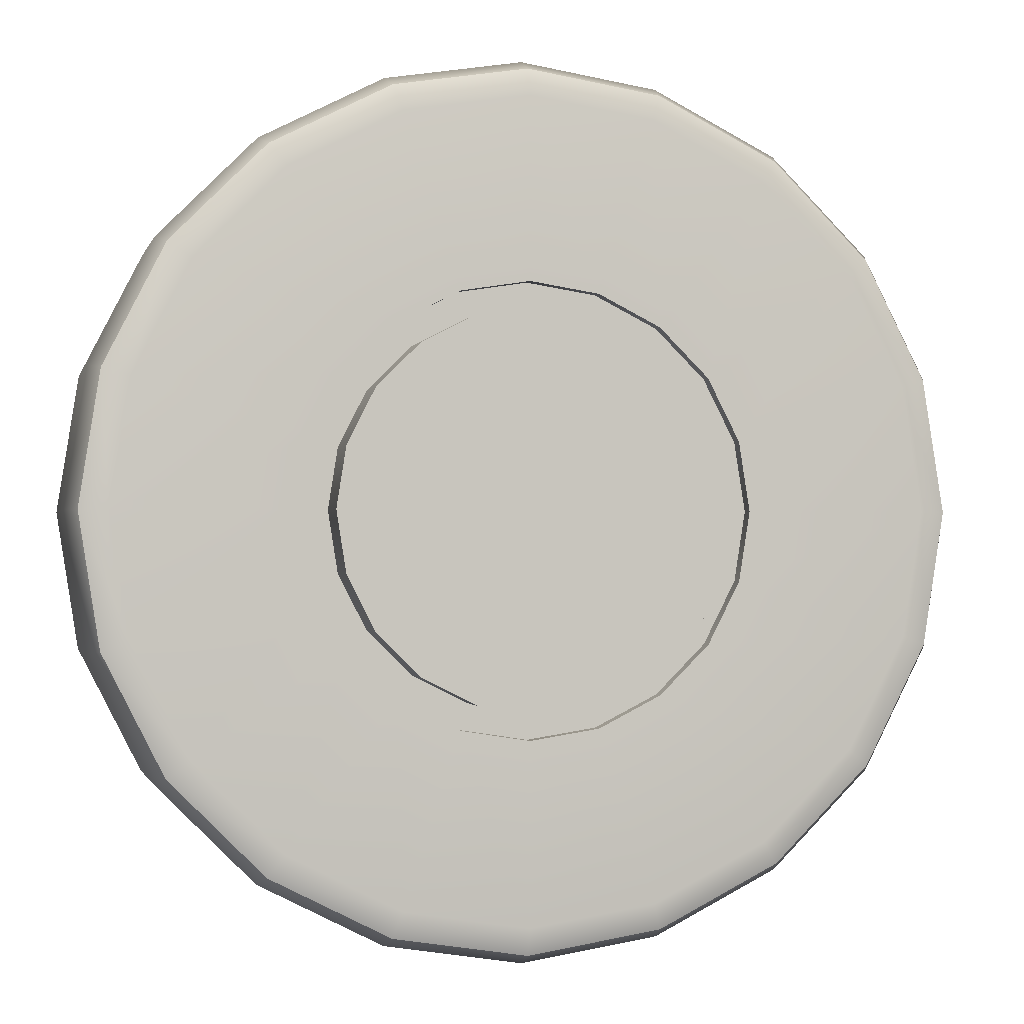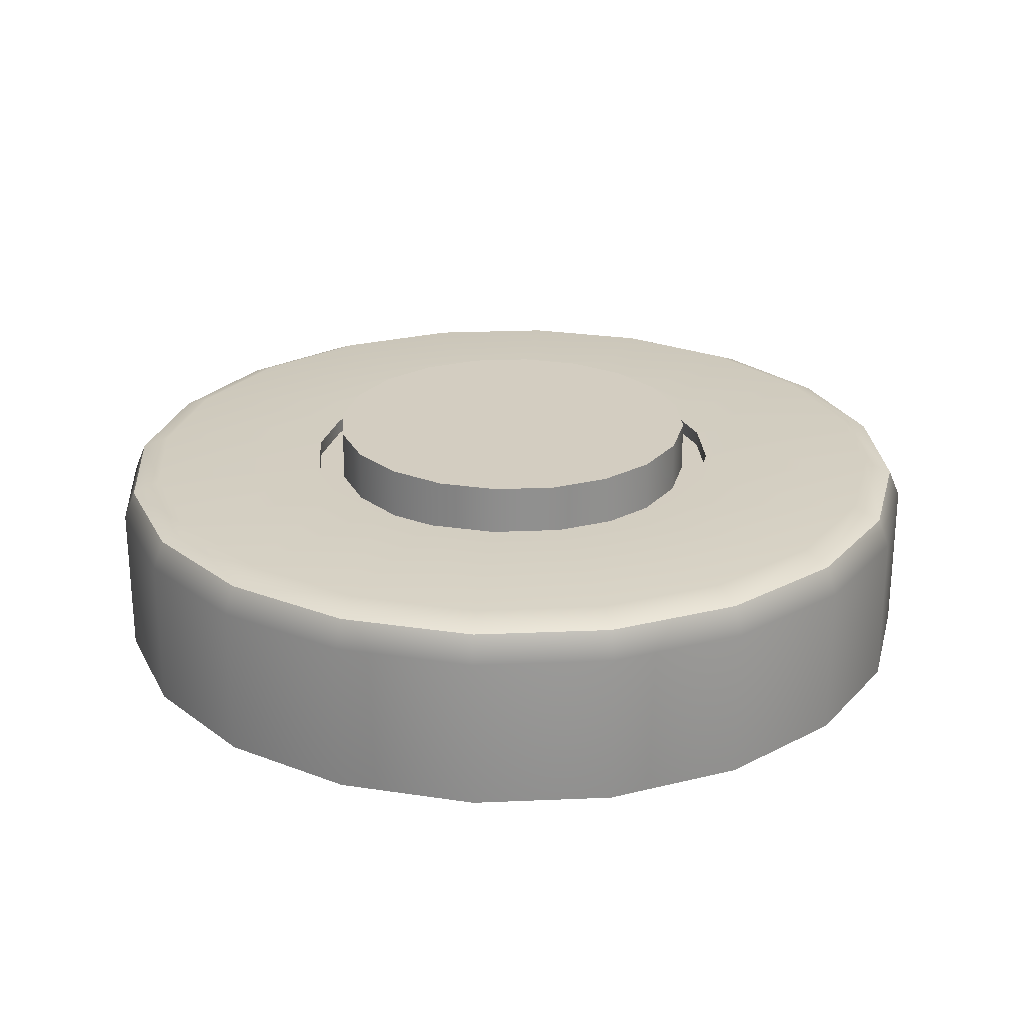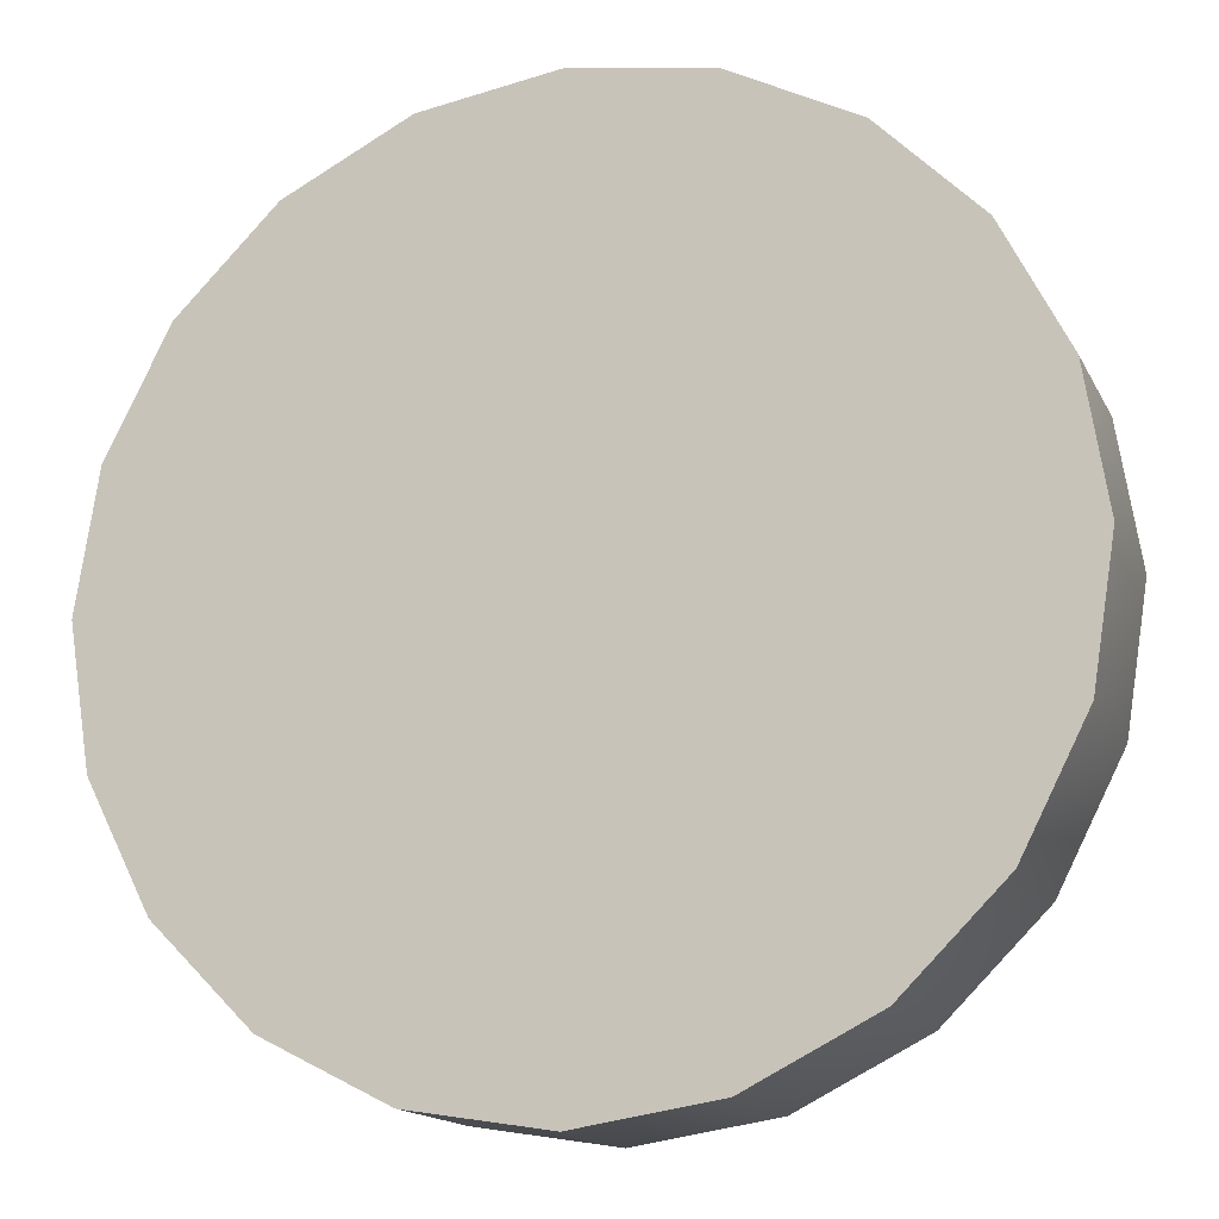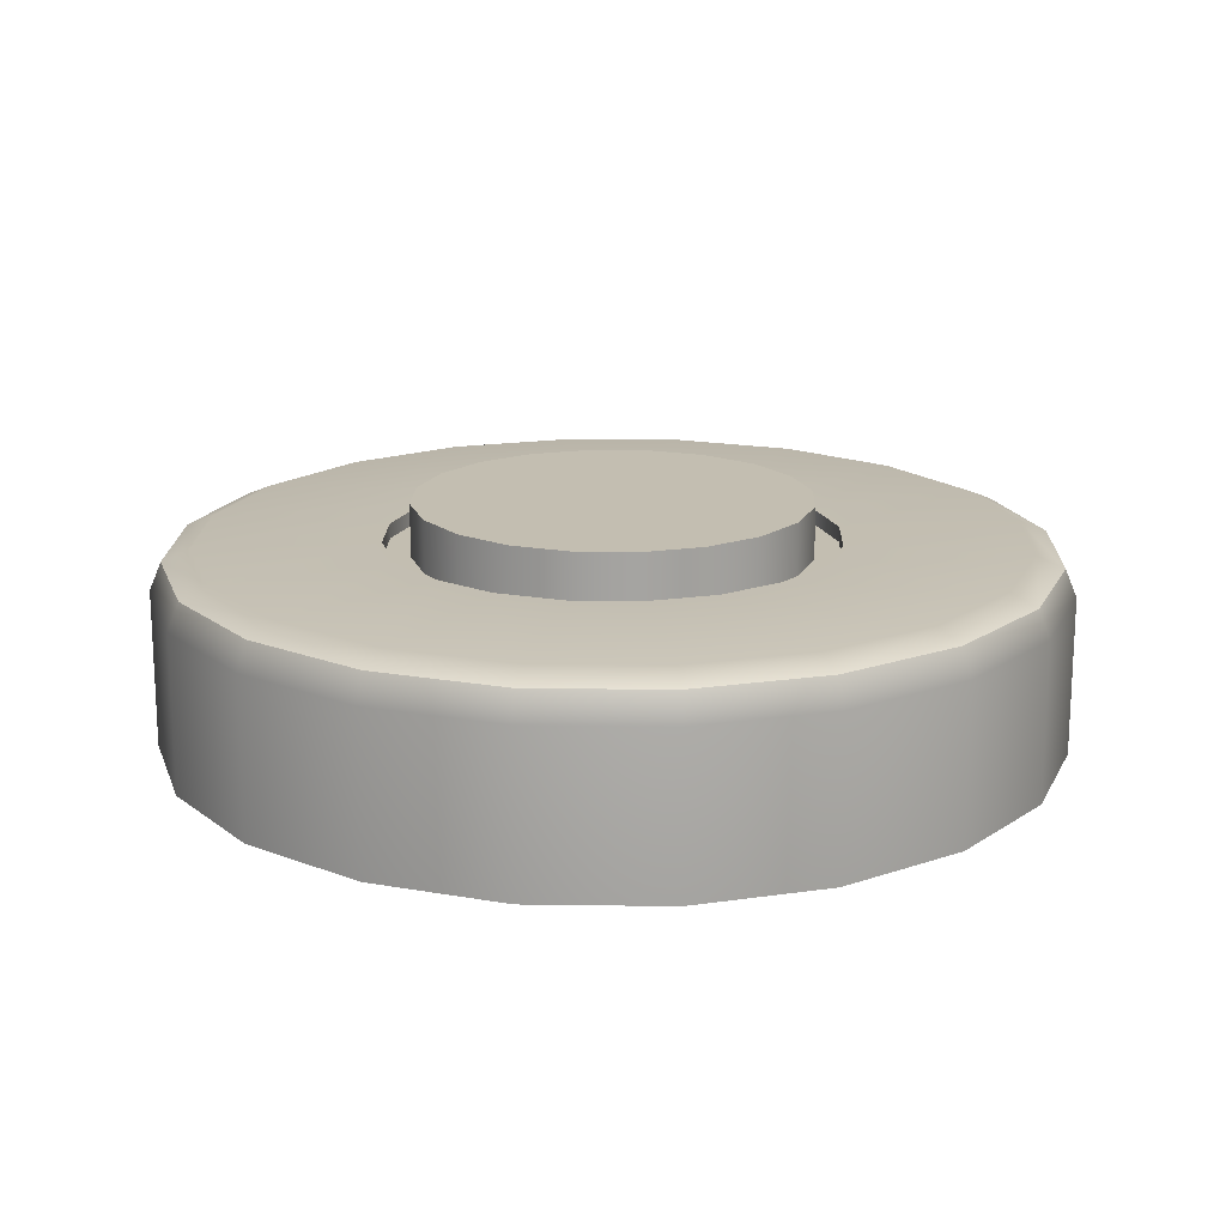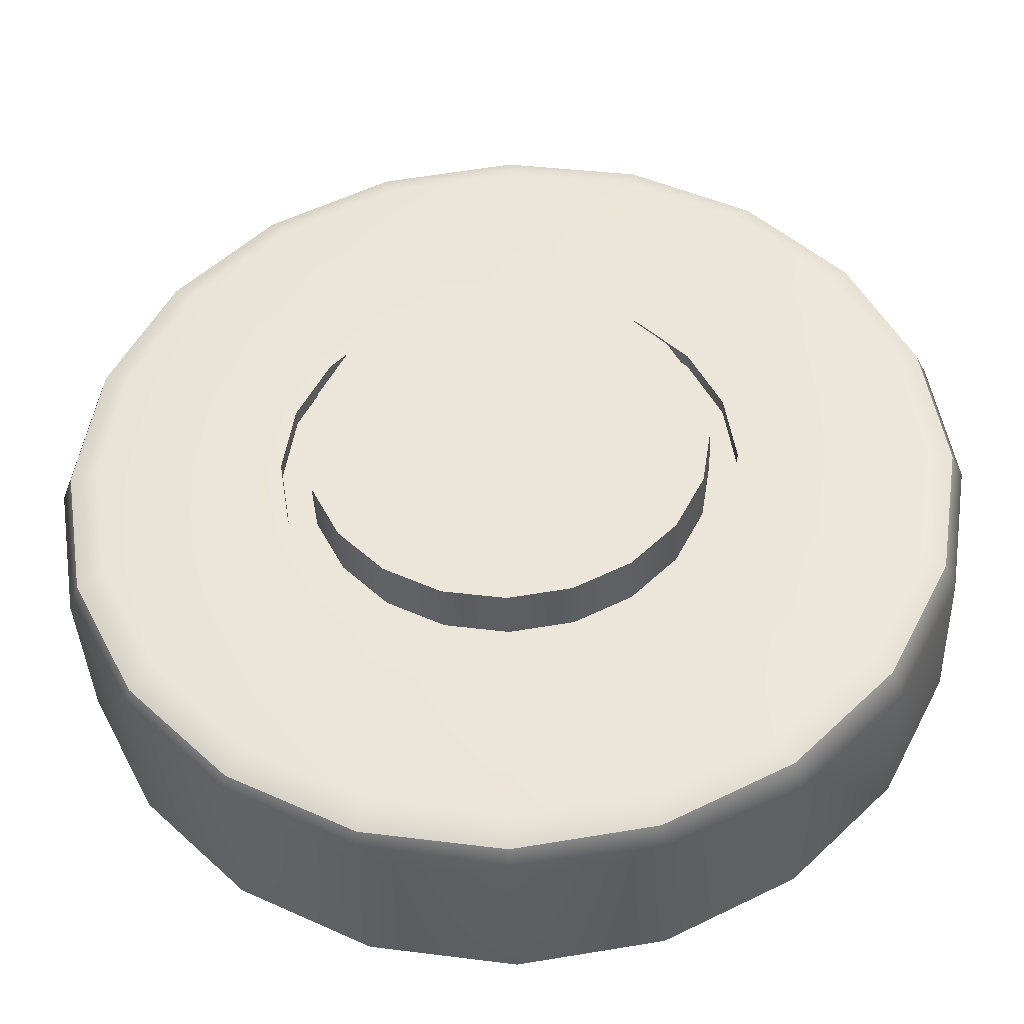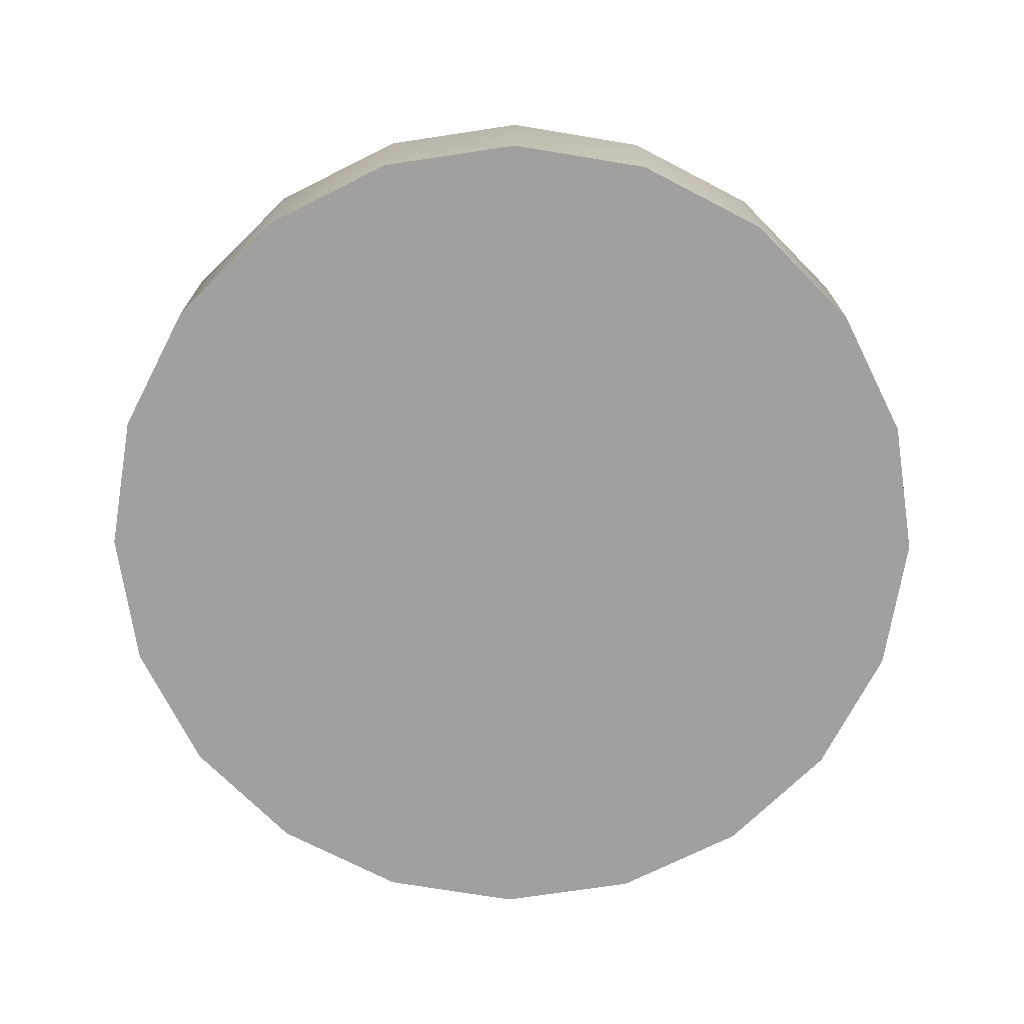
<metadata>
{"format":"obj","ext":"obj","renderer":"f3d","projection":"perspective","resolution":1024,"background":"white","views":[{"elev":-1.0,"azim":167.1,"up":"+Z"},{"elev":24.8,"azim":41.0,"up":"+Y"},{"elev":-15.2,"azim":18.8,"up":"+Z"},{"elev":17.2,"azim":118.6,"up":"+Y"},{"elev":-39.0,"azim":-177.7,"up":"+Z"},{"elev":-71.8,"azim":107.6,"up":"+Y"}]}
</metadata>
<code>
g default
v 4.755 0 -1.545
v 4.045 0 -2.939
v 2.939 0 -4.045
v 1.545 0 -4.755
v 0 0 -5
v -1.545 0 -4.755
v -2.939 0 -4.045
v -4.045 0 -2.939
v -4.755 0 -1.545
v -5 0 0
v -4.755 0 1.545
v -4.045 0 2.939
v -2.939 0 4.045
v -1.545 0 4.755
v -0 0 5
v 1.545 0 4.755
v 2.939 0 4.045
v 4.045 0 2.939
v 4.755 0 1.545
v 5 0 0
v 0 0 0
v 4.755 1.768 -1.545
v 4.631 2.08 -1.505
v 4.33 2.209 -1.407
v 4.045 1.768 -2.939
v 3.939 2.08 -2.862
v 3.683 2.209 -2.676
v 2.939 1.768 -4.045
v 2.862 2.08 -3.939
v 2.676 2.209 -3.683
v 1.545 1.768 -4.755
v 1.505 2.08 -4.631
v 1.407 2.209 -4.33
v 0 1.768 -5
v 0 2.08 -4.869
v 0 2.209 -4.553
v -1.545 1.768 -4.755
v -1.505 2.08 -4.631
v -1.407 2.209 -4.33
v -2.939 1.768 -4.045
v -2.862 2.08 -3.939
v -2.676 2.209 -3.683
v -4.045 1.768 -2.939
v -3.939 2.08 -2.862
v -3.683 2.209 -2.676
v -4.755 1.768 -1.545
v -4.631 2.08 -1.505
v -4.33 2.209 -1.407
v -5 1.768 0
v -4.869 2.08 0
v -4.553 2.209 0
v -4.755 1.768 1.545
v -4.631 2.08 1.505
v -4.33 2.209 1.407
v -4.045 1.768 2.939
v -3.939 2.08 2.862
v -3.683 2.209 2.676
v -2.939 1.768 4.045
v -2.862 2.08 3.939
v -2.676 2.209 3.683
v -1.545 1.768 4.755
v -1.505 2.08 4.631
v -1.407 2.209 4.33
v -0 1.768 5
v -0 2.08 4.869
v -0 2.209 4.553
v 1.545 1.768 4.755
v 1.505 2.08 4.631
v 1.407 2.209 4.33
v 2.939 1.768 4.045
v 2.862 2.08 3.939
v 2.676 2.209 3.683
v 4.045 1.768 2.939
v 3.939 2.08 2.862
v 3.683 2.209 2.676
v 4.755 1.768 1.545
v 4.631 2.08 1.505
v 4.33 2.209 1.407
v 5 1.768 0
v 4.869 2.08 -0
v 4.553 2.209 -0
v 2.033 2.209 -1.477
v 2.39 2.209 -0.7764
v 1.477 2.209 -2.033
v 0.7764 2.209 -2.39
v 0 2.209 -2.513
v -0.7764 2.209 -2.39
v -1.477 2.209 -2.033
v -2.033 2.209 -1.477
v -2.39 2.209 -0.7764
v -2.513 2.209 0
v -2.39 2.209 0.7764
v -2.033 2.209 1.477
v -1.477 2.209 2.033
v -0.7764 2.209 2.39
v -1e-06 2.209 2.513
v 0.7764 2.209 2.39
v 1.477 2.209 2.033
v 2.033 2.209 1.477
v 2.39 2.209 0.7764
v 2.513 2.209 -2e-06
v 1.783 2.63 -1.295
v 2.096 2.63 -0.681
v 0 2.63 0
v 1.295 2.63 -1.783
v 0.681 2.63 -2.096
v 0 2.63 -2.204
v -0.681 2.63 -2.096
v -1.295 2.63 -1.783
v -1.783 2.63 -1.295
v -2.096 2.63 -0.681
v -2.204 2.63 0
v -2.096 2.63 0.681
v -1.783 2.63 1.295
v -1.295 2.63 1.783
v -0.681 2.63 2.096
v -1e-06 2.63 2.204
v 0.681 2.63 2.096
v 1.295 2.63 1.783
v 1.783 2.63 1.295
v 2.096 2.63 0.681
v 2.204 2.63 -3e-06
v 2.033 2.039 -1.477
v 2.39 2.039 -0.7764
v 1.783 2.039 -1.295
v 2.096 2.039 -0.681
v 1.477 2.039 -2.033
v 1.295 2.039 -1.783
v 0.7764 2.039 -2.39
v 0.681 2.039 -2.096
v 0 2.039 -2.513
v 0 2.039 -2.204
v -0.7764 2.039 -2.39
v -0.681 2.039 -2.096
v -1.477 2.039 -2.033
v -1.295 2.039 -1.783
v -2.033 2.039 -1.477
v -1.783 2.039 -1.295
v -2.39 2.039 -0.7764
v -2.096 2.039 -0.681
v -2.513 2.039 0
v -2.204 2.039 0
v -2.39 2.039 0.7764
v -2.096 2.039 0.681
v -2.033 2.039 1.477
v -1.783 2.039 1.295
v -1.477 2.039 2.033
v -1.295 2.039 1.783
v -0.7764 2.039 2.39
v -0.681 2.039 2.096
v -0 2.039 2.513
v -0 2.039 2.204
v 0.7764 2.039 2.39
v 0.681 2.039 2.096
v 1.477 2.039 2.033
v 1.295 2.039 1.783
v 2.033 2.039 1.477
v 1.783 2.039 1.295
v 2.39 2.039 0.7764
v 2.096 2.039 0.681
v 2.513 2.039 -2e-06
v 2.204 2.039 -2e-06
g dustbot:pCylinder1
f 2 1 21
f 3 2 21
f 4 3 21
f 5 4 21
f 6 5 21
f 7 6 21
f 8 7 21
f 9 8 21
f 10 9 21
f 11 10 21
f 12 11 21
f 13 12 21
f 14 13 21
f 15 14 21
f 16 15 21
f 17 16 21
f 18 17 21
f 19 18 21
f 20 19 21
f 1 20 21
f 1 2 22
f 22 2 25
f 2 3 25
f 25 3 28
f 3 4 28
f 28 4 31
f 4 5 31
f 31 5 34
f 5 6 34
f 34 6 37
f 6 7 37
f 37 7 40
f 7 8 40
f 40 8 43
f 8 9 43
f 43 9 46
f 9 10 46
f 46 10 49
f 10 11 49
f 49 11 52
f 11 12 52
f 52 12 55
f 12 13 55
f 55 13 58
f 13 14 58
f 58 14 61
f 14 15 61
f 61 15 64
f 15 16 64
f 64 16 67
f 16 17 67
f 67 17 70
f 17 18 70
f 70 18 73
f 18 19 73
f 73 19 76
f 19 20 76
f 76 20 79
f 20 1 79
f 79 1 22
f 103 102 104
f 102 105 104
f 105 106 104
f 106 107 104
f 107 108 104
f 108 109 104
f 109 110 104
f 110 111 104
f 111 112 104
f 112 113 104
f 113 114 104
f 114 115 104
f 115 116 104
f 116 117 104
f 117 118 104
f 118 119 104
f 119 120 104
f 120 121 104
f 121 122 104
f 122 103 104
f 22 23 79
f 79 23 80
f 23 24 80
f 80 24 81
f 24 23 27
f 27 23 26
f 23 22 26
f 26 22 25
f 27 26 30
f 30 26 29
f 26 25 29
f 29 25 28
f 30 29 33
f 33 29 32
f 29 28 32
f 32 28 31
f 33 32 36
f 36 32 35
f 32 31 35
f 35 31 34
f 36 35 39
f 39 35 38
f 35 34 38
f 38 34 37
f 39 38 42
f 42 38 41
f 38 37 41
f 41 37 40
f 42 41 45
f 45 41 44
f 41 40 44
f 44 40 43
f 45 44 48
f 48 44 47
f 44 43 47
f 47 43 46
f 48 47 51
f 51 47 50
f 47 46 50
f 50 46 49
f 51 50 54
f 54 50 53
f 50 49 53
f 53 49 52
f 54 53 57
f 57 53 56
f 53 52 56
f 56 52 55
f 57 56 60
f 60 56 59
f 56 55 59
f 59 55 58
f 60 59 63
f 63 59 62
f 59 58 62
f 62 58 61
f 63 62 66
f 66 62 65
f 62 61 65
f 65 61 64
f 66 65 69
f 69 65 68
f 65 64 68
f 68 64 67
f 69 68 72
f 72 68 71
f 68 67 71
f 71 67 70
f 72 71 75
f 75 71 74
f 71 70 74
f 74 70 73
f 75 74 78
f 78 74 77
f 74 73 77
f 77 73 76
f 78 77 81
f 81 77 80
f 77 76 80
f 80 76 79
f 24 27 83
f 83 27 82
f 27 30 82
f 82 30 84
f 30 33 84
f 84 33 85
f 33 36 85
f 85 36 86
f 36 39 86
f 86 39 87
f 39 42 87
f 87 42 88
f 42 45 88
f 88 45 89
f 45 48 89
f 89 48 90
f 48 51 90
f 90 51 91
f 51 54 91
f 91 54 92
f 54 57 92
f 92 57 93
f 57 60 93
f 93 60 94
f 60 63 94
f 94 63 95
f 63 66 95
f 95 66 96
f 66 69 96
f 96 69 97
f 69 72 97
f 97 72 98
f 72 75 98
f 98 75 99
f 75 78 99
f 99 78 100
f 78 81 100
f 100 81 101
f 81 24 101
f 101 24 83
f 124 123 126
f 126 123 125
f 123 127 125
f 125 127 128
f 127 129 128
f 128 129 130
f 129 131 130
f 130 131 132
f 131 133 132
f 132 133 134
f 133 135 134
f 134 135 136
f 135 137 136
f 136 137 138
f 137 139 138
f 138 139 140
f 139 141 140
f 140 141 142
f 141 143 142
f 142 143 144
f 143 145 144
f 144 145 146
f 145 147 146
f 146 147 148
f 147 149 148
f 148 149 150
f 149 151 150
f 150 151 152
f 151 153 152
f 152 153 154
f 153 155 154
f 154 155 156
f 155 157 156
f 156 157 158
f 157 159 158
f 158 159 160
f 159 161 160
f 160 161 162
f 161 124 162
f 162 124 126
f 83 82 124
f 124 82 123
f 102 103 125
f 125 103 126
f 82 84 123
f 123 84 127
f 105 102 128
f 128 102 125
f 84 85 127
f 127 85 129
f 106 105 130
f 130 105 128
f 85 86 129
f 129 86 131
f 107 106 132
f 132 106 130
f 86 87 131
f 131 87 133
f 108 107 134
f 134 107 132
f 87 88 133
f 133 88 135
f 109 108 136
f 136 108 134
f 88 89 135
f 135 89 137
f 110 109 138
f 138 109 136
f 89 90 137
f 137 90 139
f 111 110 140
f 140 110 138
f 90 91 139
f 139 91 141
f 112 111 142
f 142 111 140
f 91 92 141
f 141 92 143
f 113 112 144
f 144 112 142
f 92 93 143
f 143 93 145
f 114 113 146
f 146 113 144
f 93 94 145
f 145 94 147
f 115 114 148
f 148 114 146
f 94 95 147
f 147 95 149
f 116 115 150
f 150 115 148
f 95 96 149
f 149 96 151
f 117 116 152
f 152 116 150
f 96 97 151
f 151 97 153
f 118 117 154
f 154 117 152
f 97 98 153
f 153 98 155
f 119 118 156
f 156 118 154
f 98 99 155
f 155 99 157
f 120 119 158
f 158 119 156
f 99 100 157
f 157 100 159
f 121 120 160
f 160 120 158
f 100 101 159
f 159 101 161
f 122 121 162
f 162 121 160
f 101 83 161
f 161 83 124
f 103 122 126
f 126 122 162

</code>
